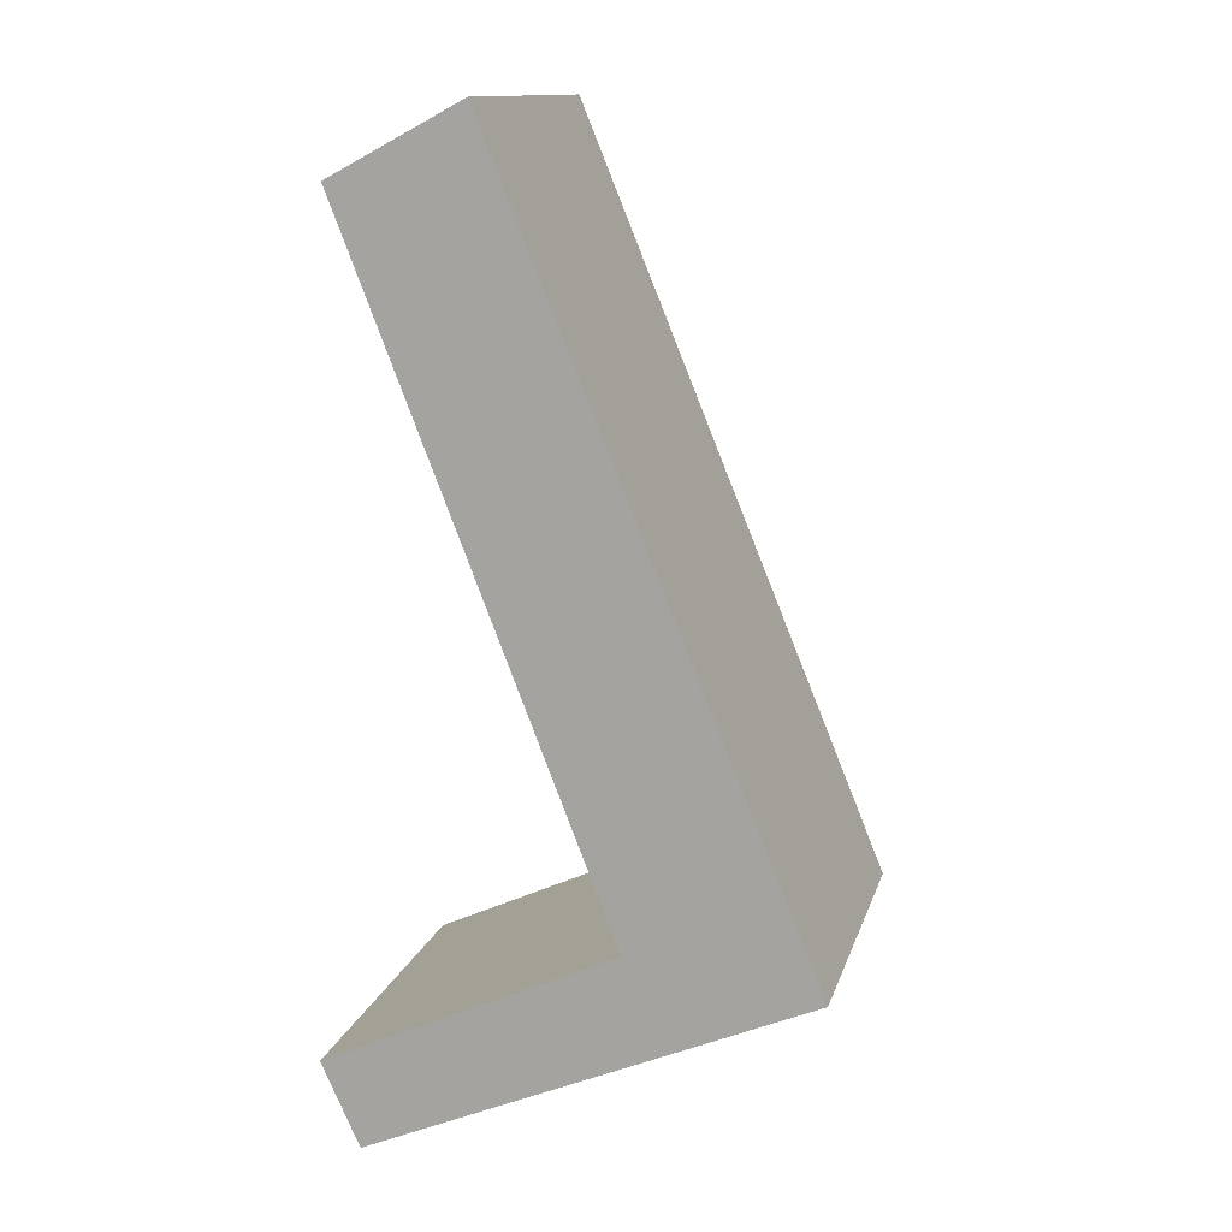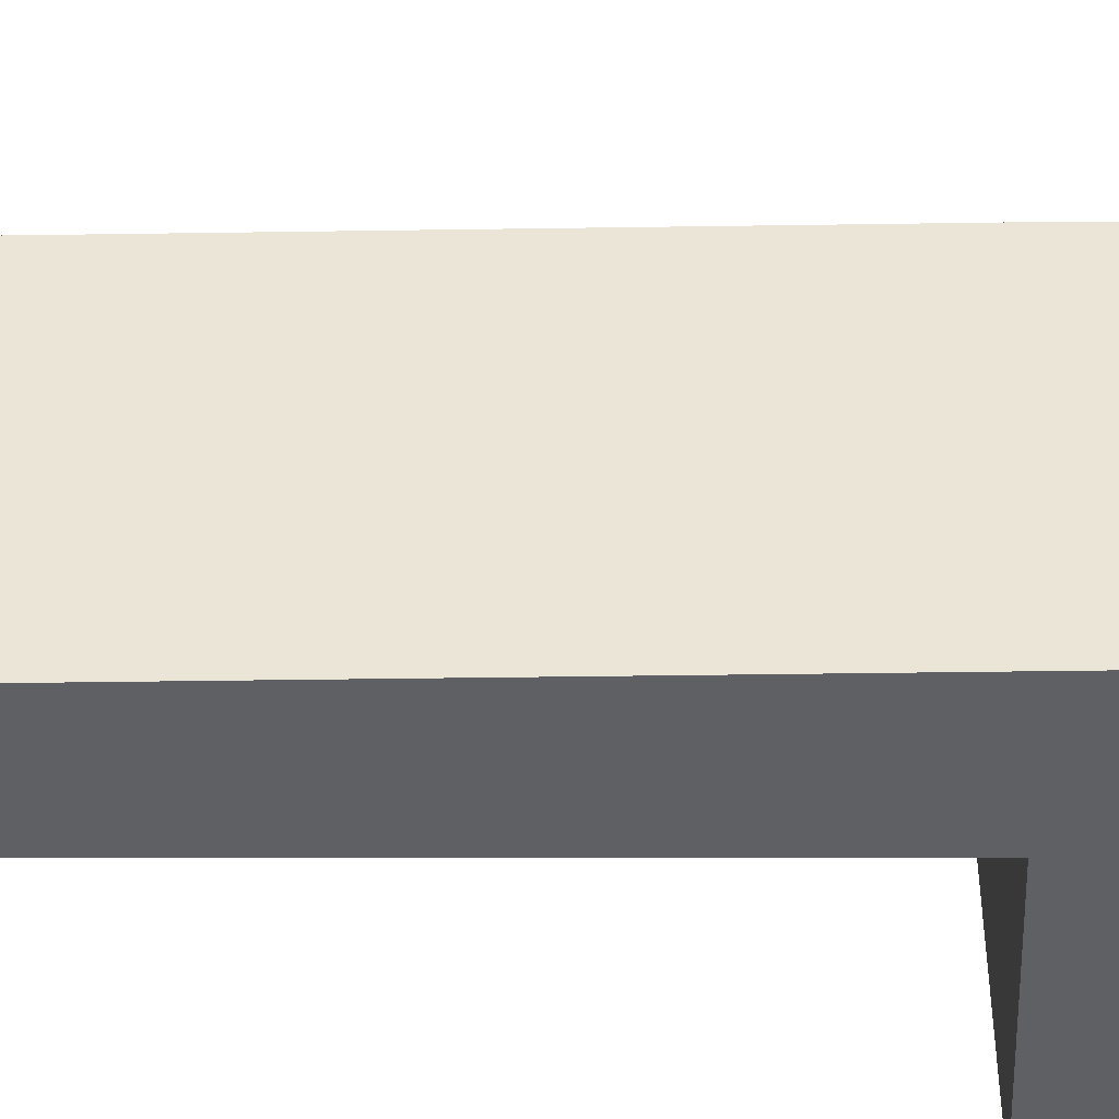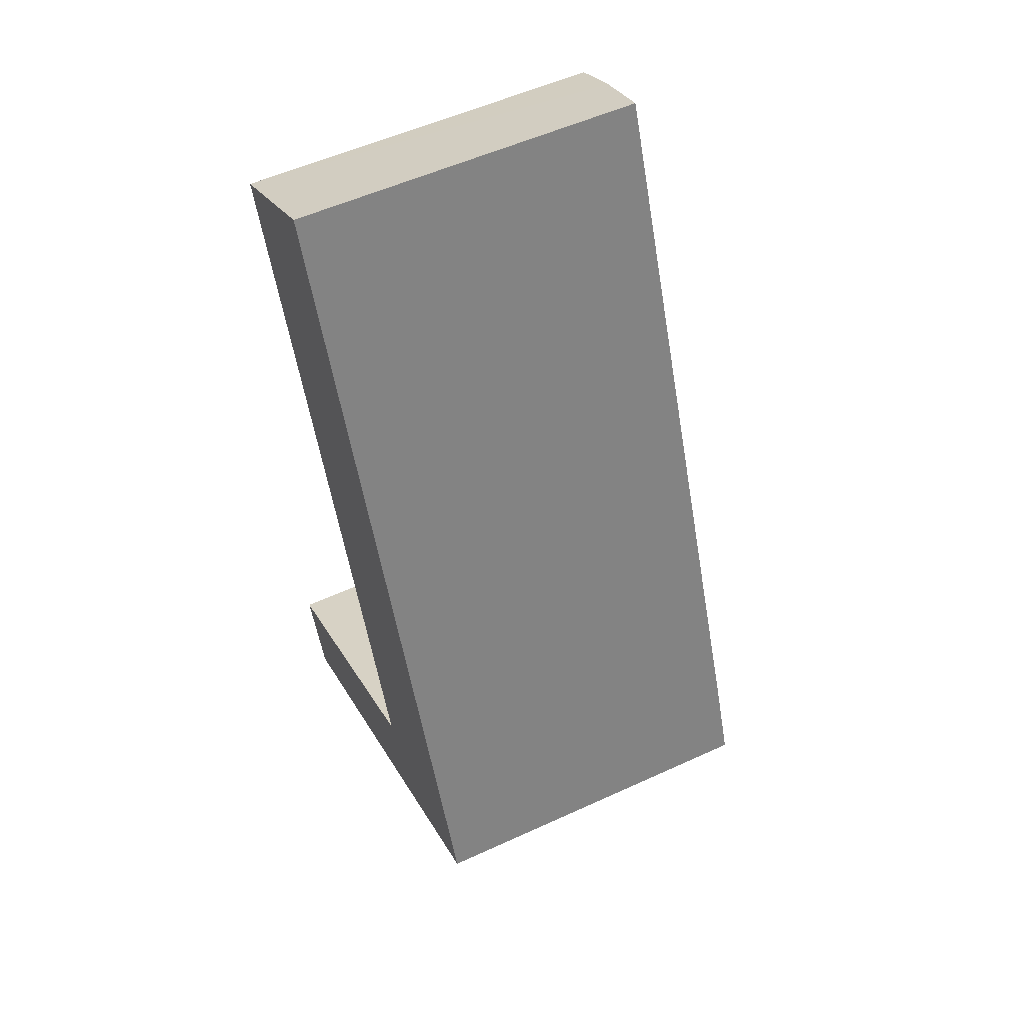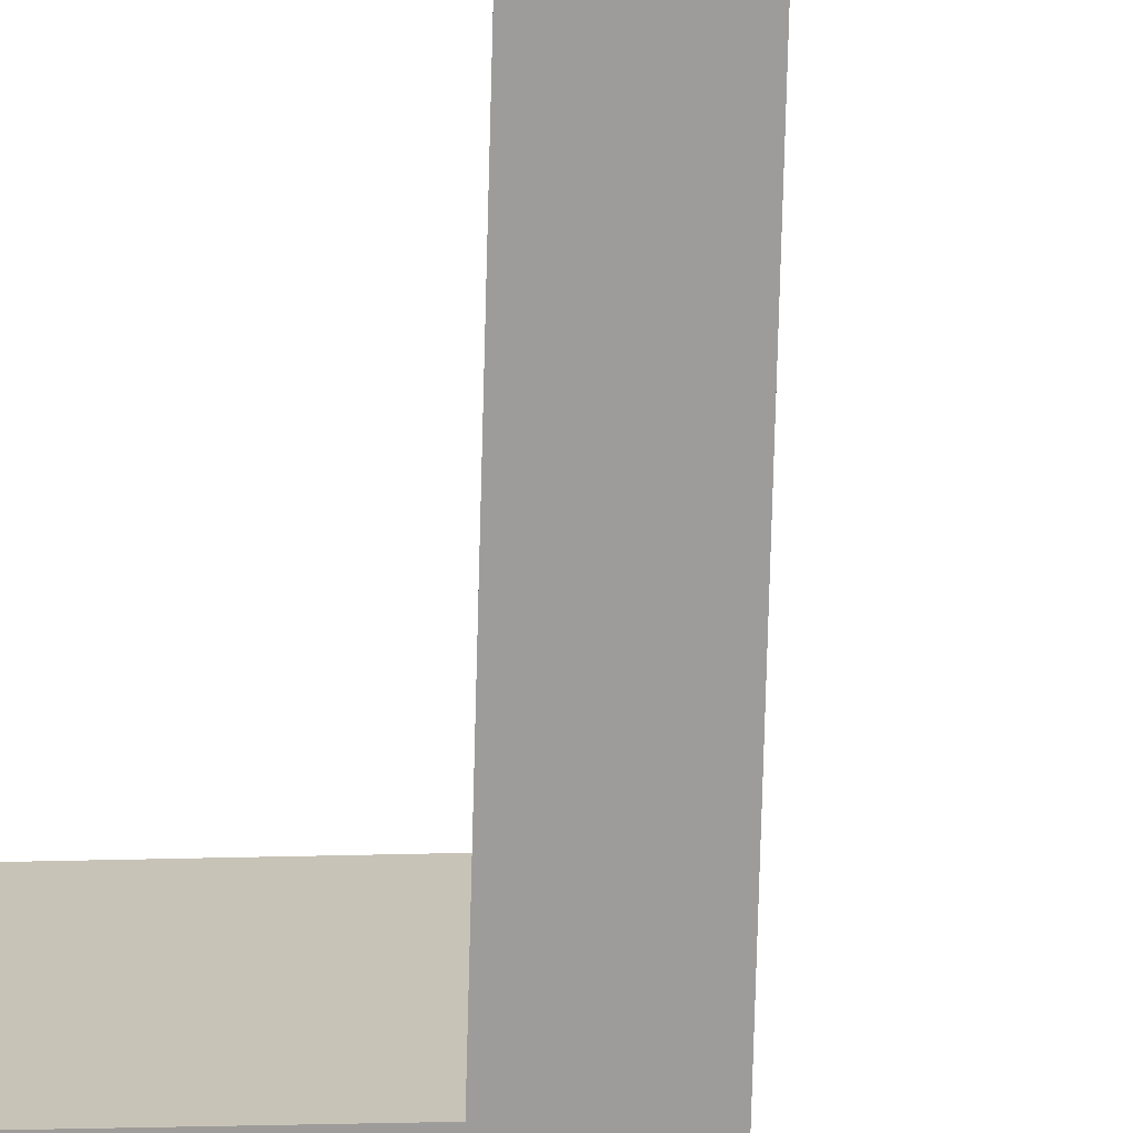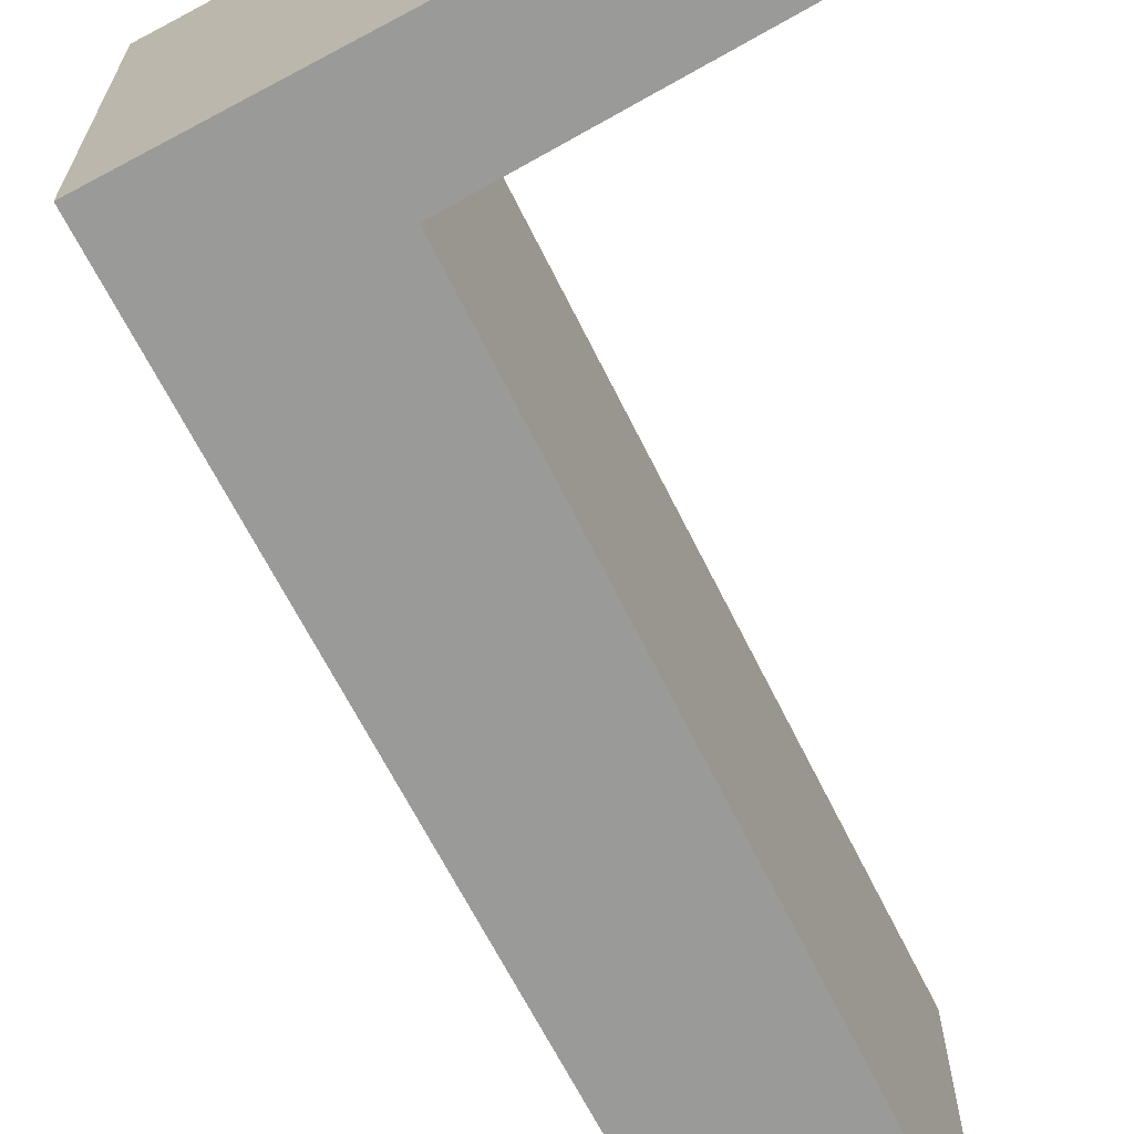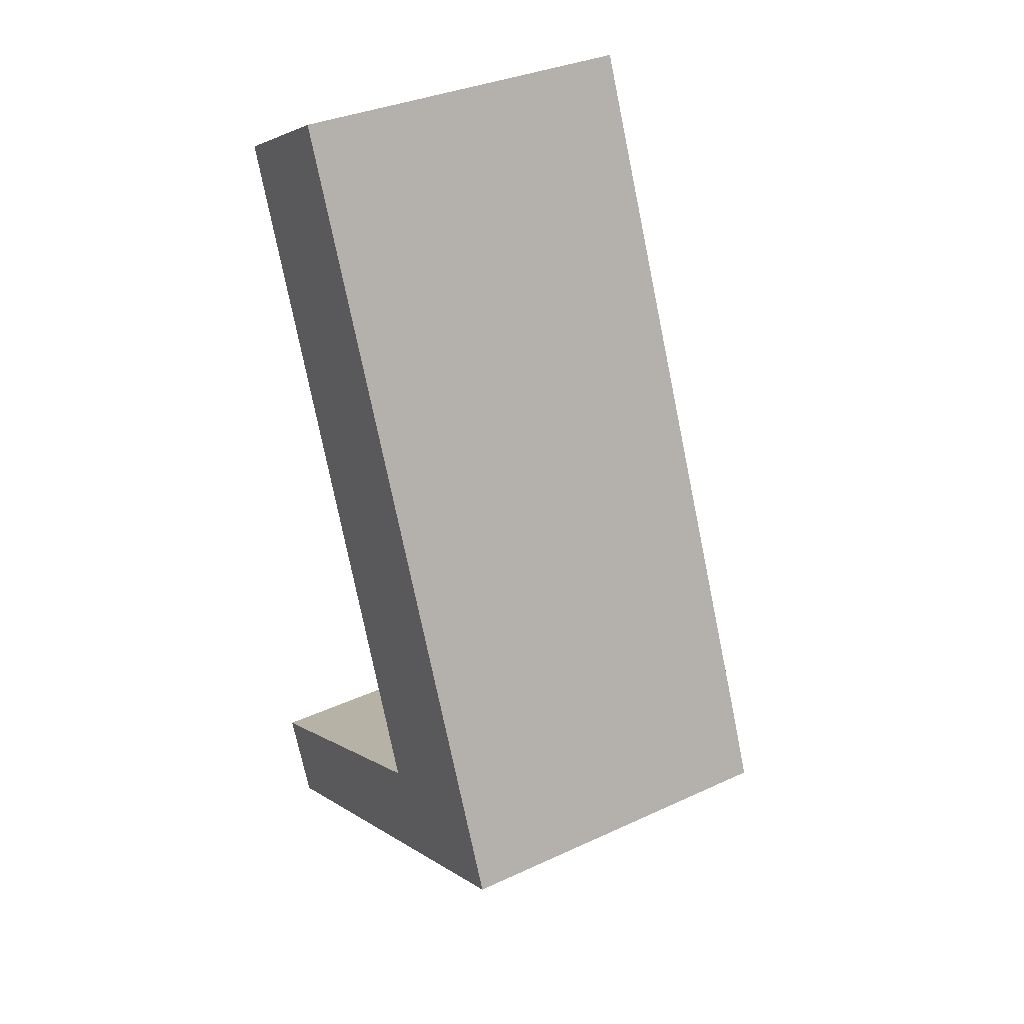
<metadata>
{"format":"obj","ext":"obj","renderer":"f3d","projection":"perspective","resolution":1024,"background":"white","views":[{"elev":13.0,"azim":14.0,"up":"+Z"},{"elev":-43.1,"azim":68.7,"up":"+Y"},{"elev":54.3,"azim":64.0,"up":"+Z"},{"elev":-70.1,"azim":-23.1,"up":"+Y"},{"elev":-69.2,"azim":-174.7,"up":"+Y"},{"elev":33.8,"azim":57.9,"up":"+Z"}]}
</metadata>
<code>
v  0.856 3.867 8.703
v  1.634 3.755 9.118
v  4.64 3.755 1.789
v  4.898 3.75 1.037
v  4.941 3.748 1.055
v  2.977 3.832 1.432
v  0.265 3.895 8.387
v  0 3.82 2.339e-16
v  0.395 3.75 -0.866
v  3.007 3.826 1.356
v  0.265 -5.136e-16 8.387
v  1.634 -5.583e-16 9.118
v  0.856 -5.329e-16 8.703
v  3.007 -8.303e-17 1.356
v  0 0 0
v  4.64 -1.095e-16 1.789
v  4.941 -6.46e-17 1.055
v  0.395 5.303e-17 -0.866
v  4.898 -6.35e-17 1.037
v  2.977 -8.768e-17 1.432
g defaultobject
f 1 2 3
f 4 3 5
f 3 4 6
f 3 6 1
f 1 6 7
f 8 4 9
f 4 8 10
f 4 10 6
f 11 1 7
f 1 11 2
f 2 11 12
f 12 11 13
f 8 14 10
f 14 8 15
f 12 3 2
f 3 12 16
f 3 16 5
f 5 16 17
f 5 9 4
f 9 5 17
f 9 17 18
f 18 17 19
f 9 15 8
f 15 9 18
f 6 11 7
f 11 6 10
f 11 10 20
f 20 10 14
f 16 19 17
f 19 16 18
f 18 16 14
f 14 16 12
f 14 12 20
f 20 12 11
f 11 12 13
f 15 18 14

</code>
